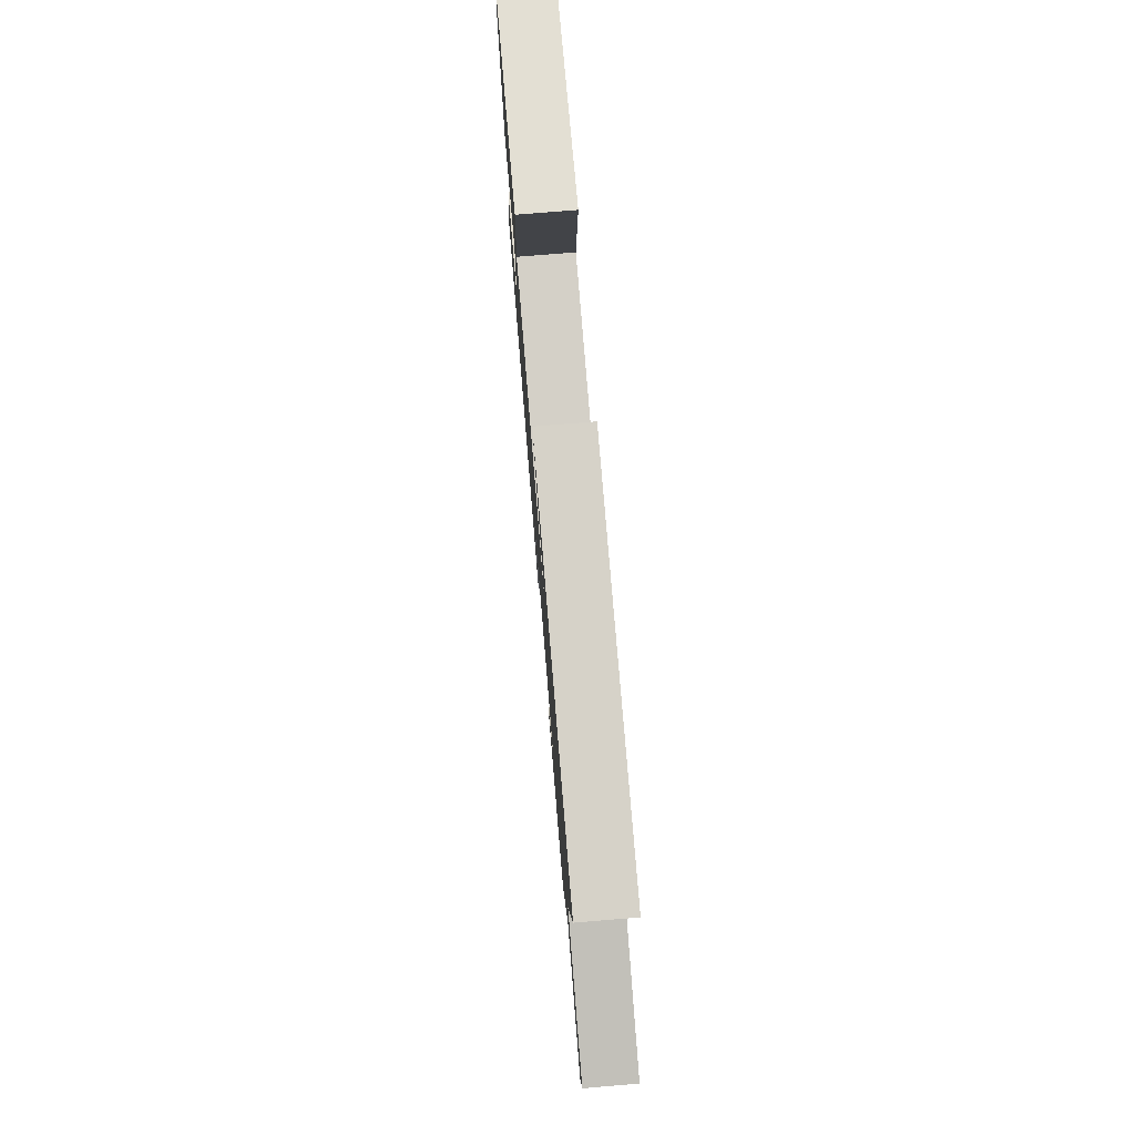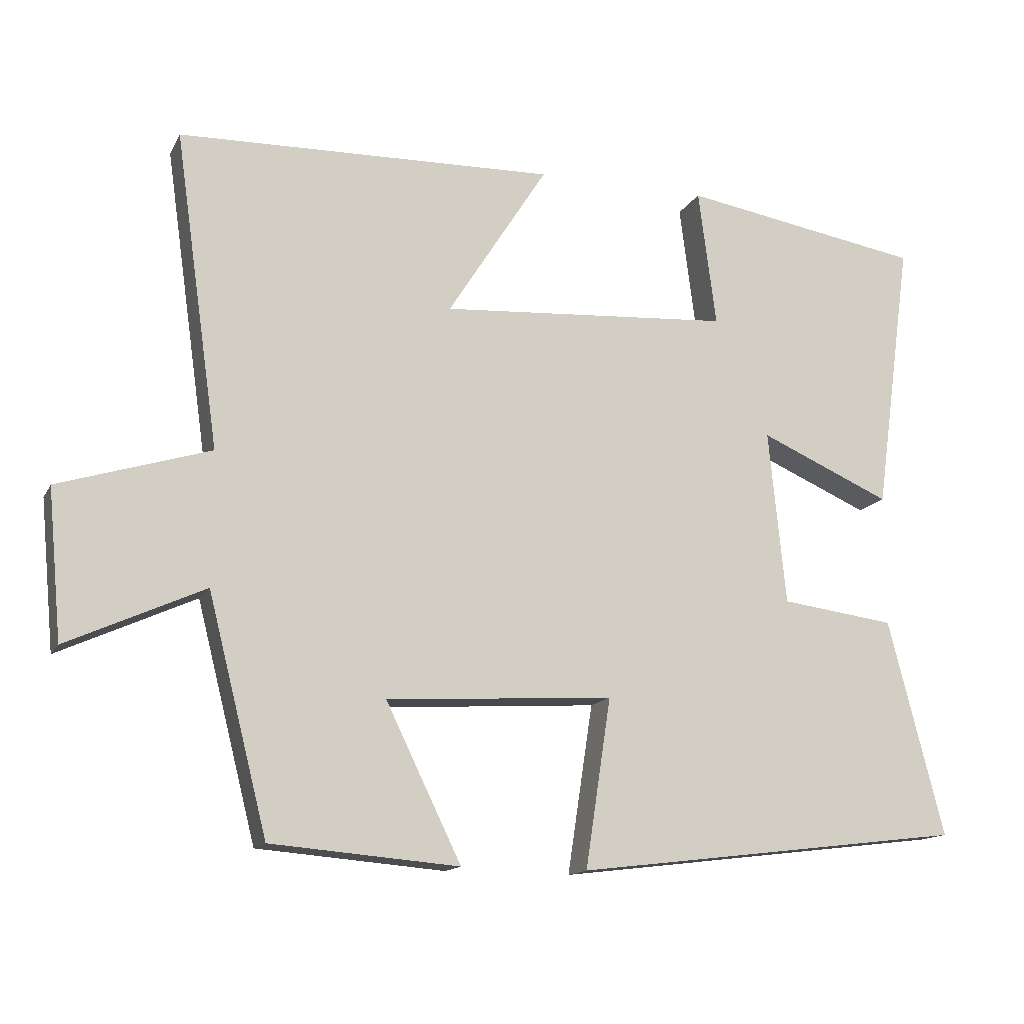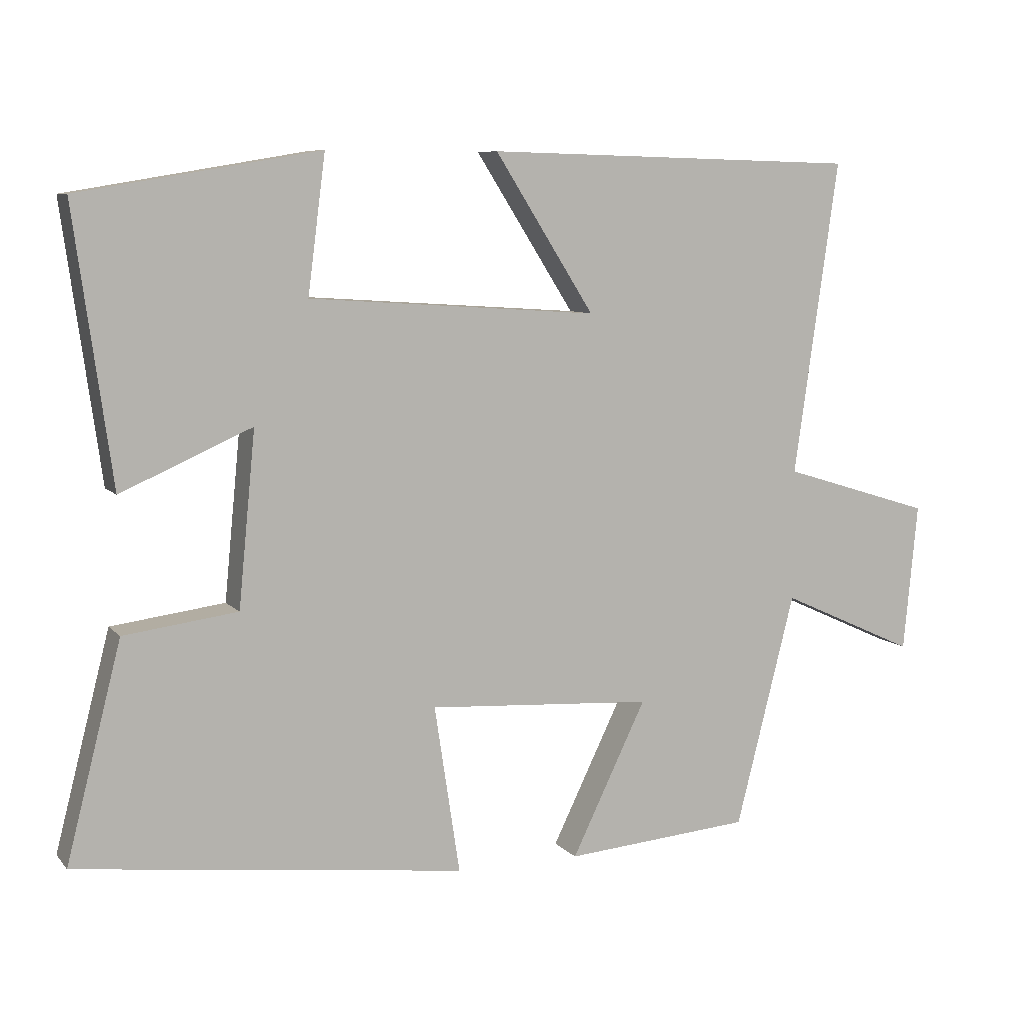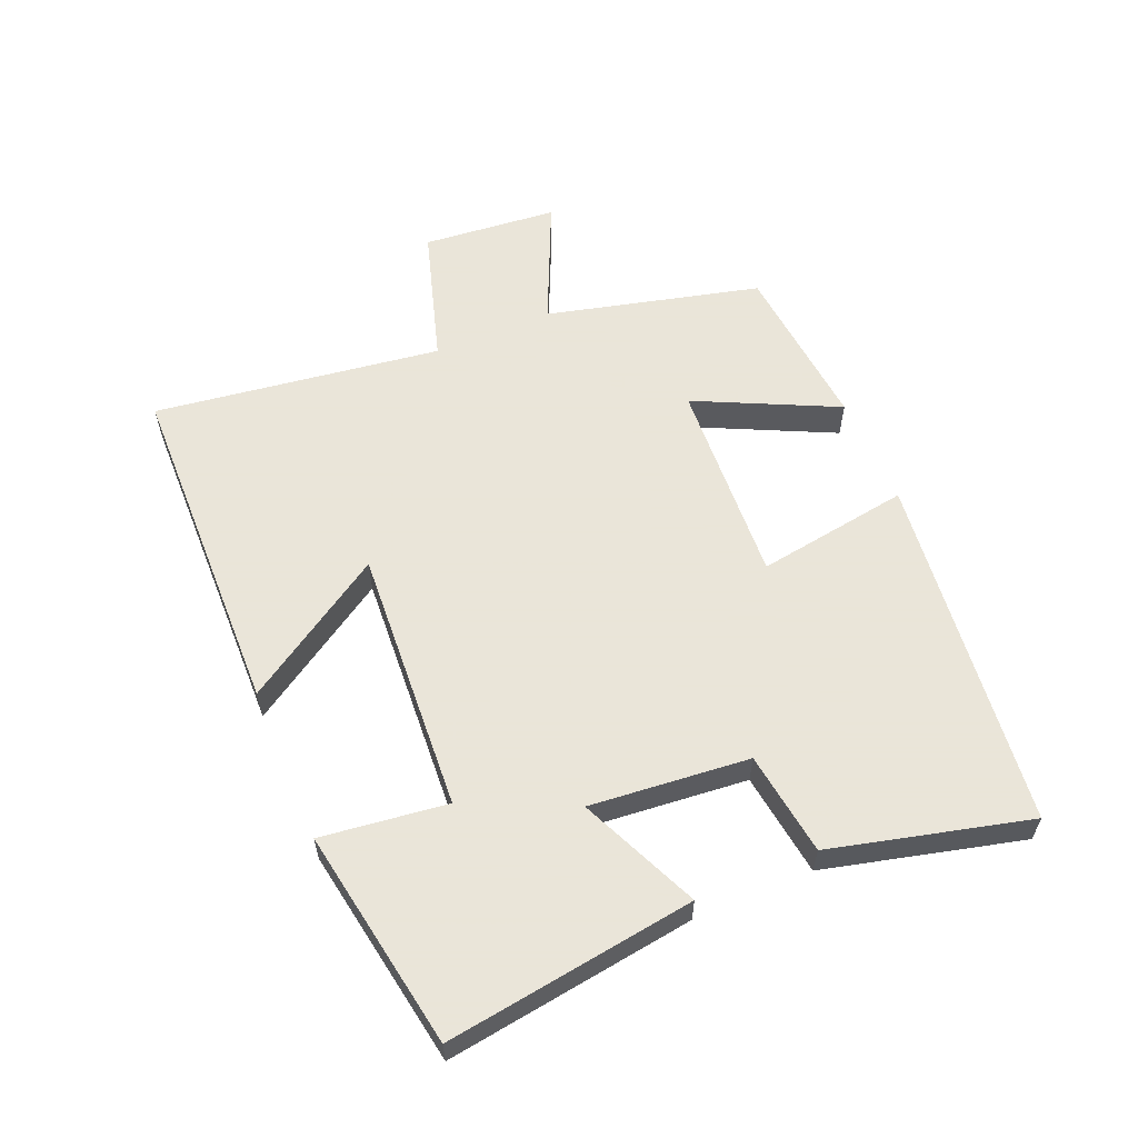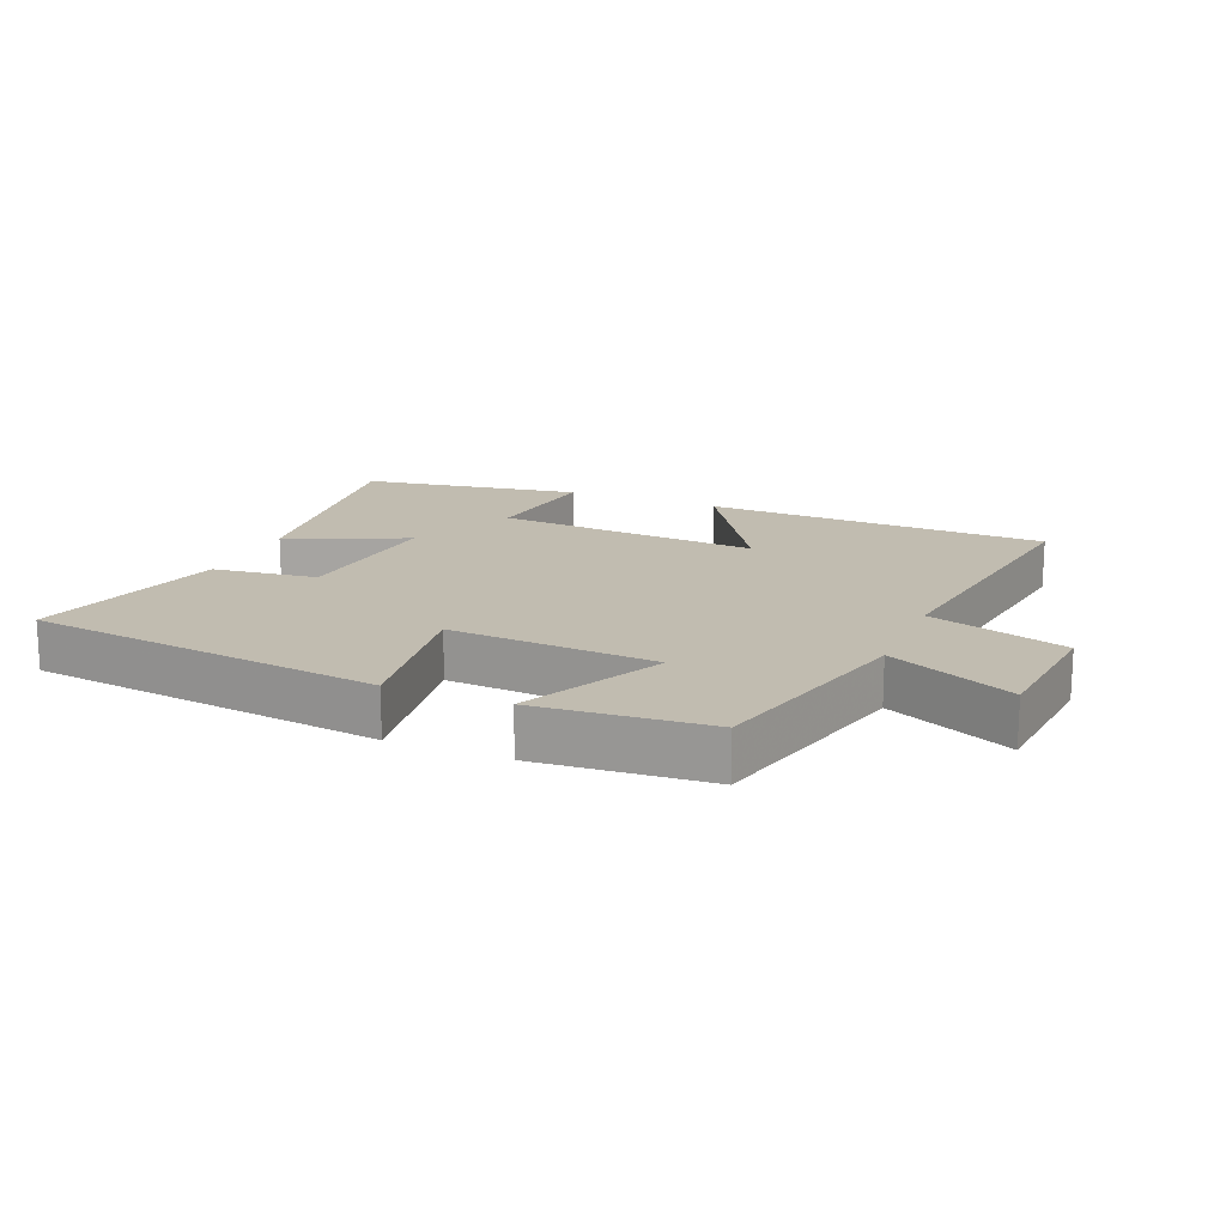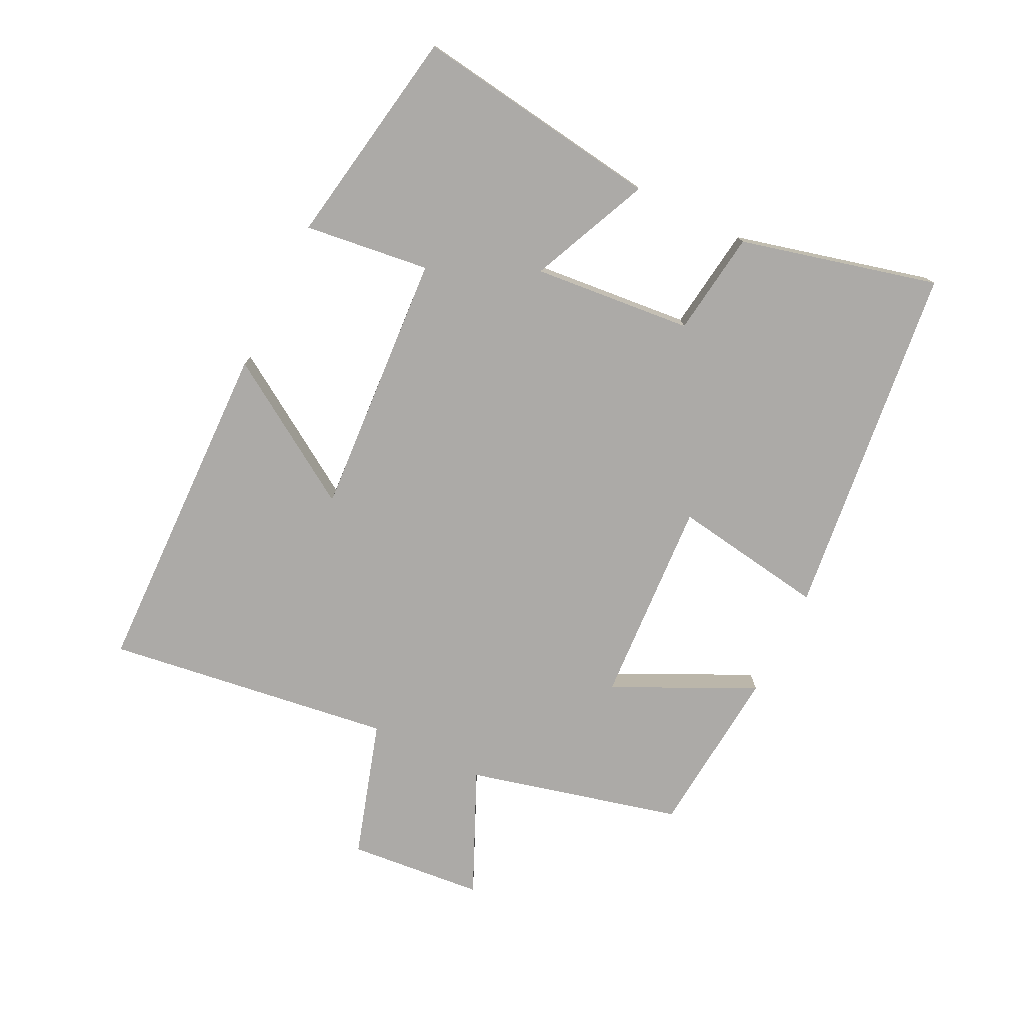
<metadata>
{"format":"obj","ext":"obj","renderer":"f3d","projection":"perspective","resolution":1024,"background":"white","views":[{"elev":76.2,"azim":-94.7,"up":"+Z"},{"elev":-14.2,"azim":-19.1,"up":"+Z"},{"elev":8.1,"azim":157.5,"up":"+Z"},{"elev":58.6,"azim":66.9,"up":"+Y"},{"elev":16.6,"azim":-157.2,"up":"+Y"},{"elev":-76.1,"azim":63.6,"up":"+Y"}]}
</metadata>
<code>
v -0.563 0.07 0.486
v -0.031 0.07 0.5
v -0.172 0.07 0.278
v 0.238 0.07 0.306
v 0.213 0.07 0.5
v 0.553 0.07 0.443
v 0.5 0.07 0.058
v 0.315 0.07 0.139
v 0.339 0.07 -0.107
v 0.5 0.07 -0.128
v 0.578 0.07 -0.433
v 0.027 0.07 -0.5
v 0.063 0.07 -0.262
v -0.257 0.07 -0.282
v -0.151 0.07 -0.5
v -0.416 0.07 -0.478
v -0.5 0.07 -0.147
v -0.693 0.07 -0.235
v -0.713 0.07 -0.025
v -0.5 0.07 0.041
v -0.563 0 0.486
v -0.031 0 0.5
v -0.172 0 0.278
v 0.238 0 0.306
v 0.213 0 0.5
v 0.553 0 0.443
v 0.5 0 0.058
v 0.315 0 0.139
v 0.339 0 -0.107
v 0.5 0 -0.128
v 0.578 0 -0.433
v 0.027 0 -0.5
v 0.063 0 -0.262
v -0.257 0 -0.282
v -0.151 0 -0.5
v -0.416 0 -0.478
v -0.5 0 -0.147
v -0.693 0 -0.235
v -0.713 0 -0.025
v -0.5 0 0.041
f 17 18 19 20
f 15 16 17 20
f 14 15 20
f 13 14 20 1
f 10 11 12 13
f 9 10 13
f 8 9 13
f 5 6 7 8
f 4 5 8
f 3 4 8 13
f 1 2 3
f 1 3 13
f 40 39 38 37
f 40 37 36 35
f 40 35 34
f 21 40 34 33
f 33 32 31 30
f 33 30 29
f 33 29 28
f 28 27 26 25
f 28 25 24
f 33 28 24 23
f 23 22 21
f 33 23 21
f 1 21 22 2
f 2 22 23 3
f 3 23 24 4
f 4 24 25 5
f 5 25 26 6
f 6 26 27 7
f 7 27 28 8
f 8 28 29 9
f 9 29 30 10
f 10 30 31 11
f 11 31 32 12
f 12 32 33 13
f 13 33 34 14
f 14 34 35 15
f 15 35 36 16
f 16 36 37 17
f 17 37 38 18
f 18 38 39 19
f 19 39 40 20
f 20 40 21 1

</code>
